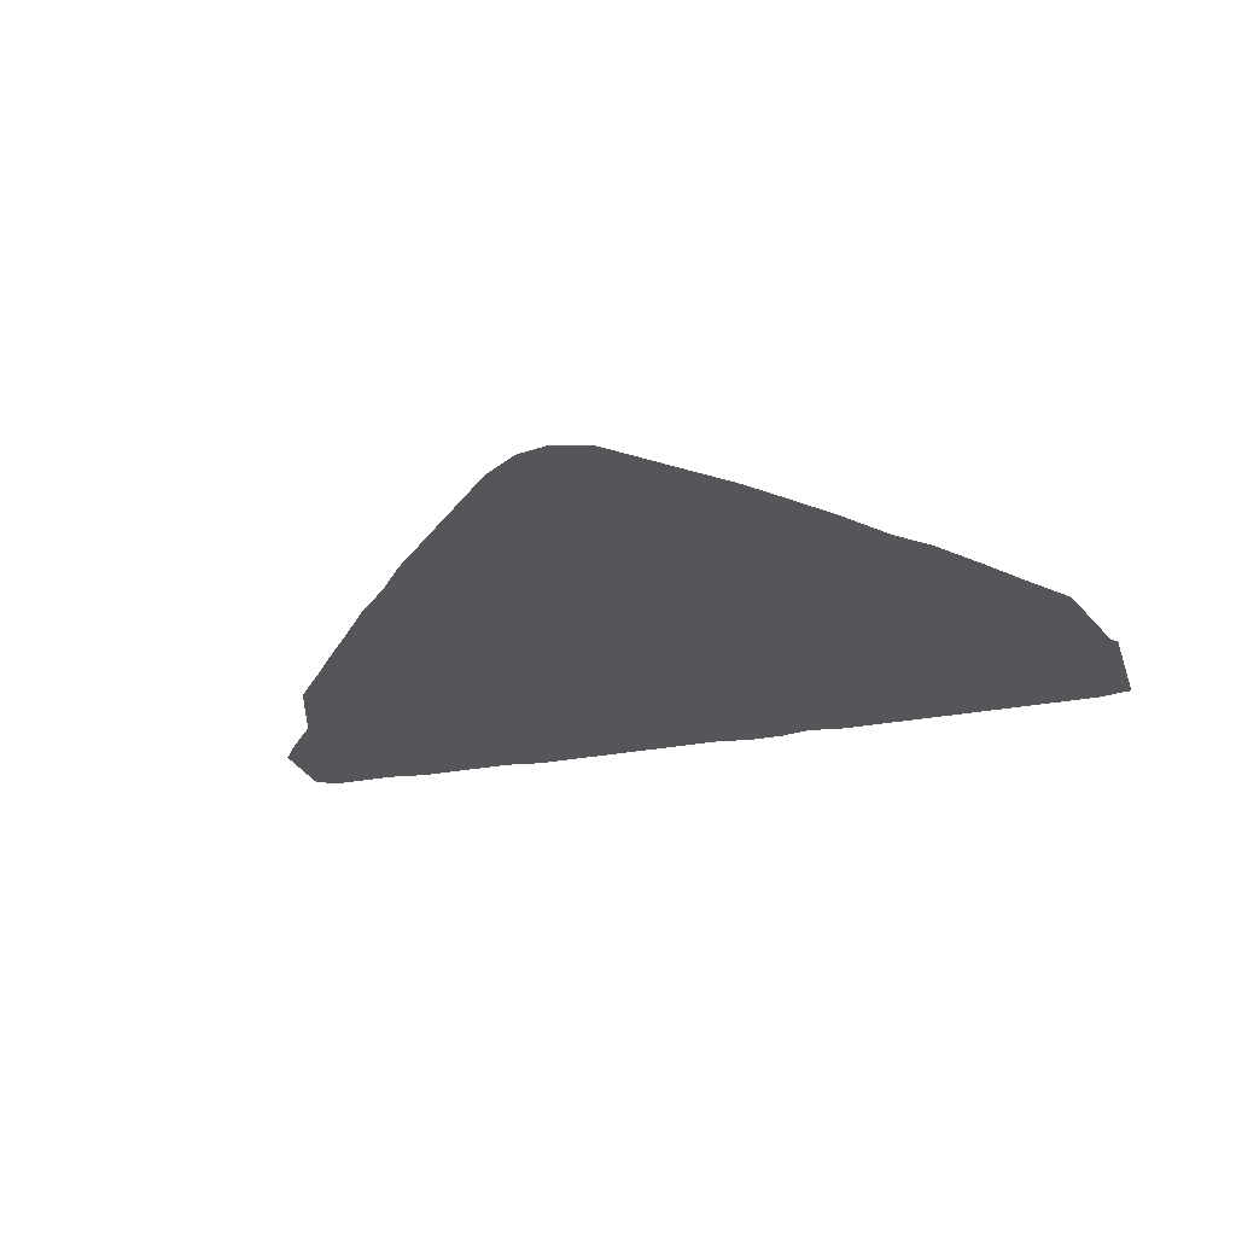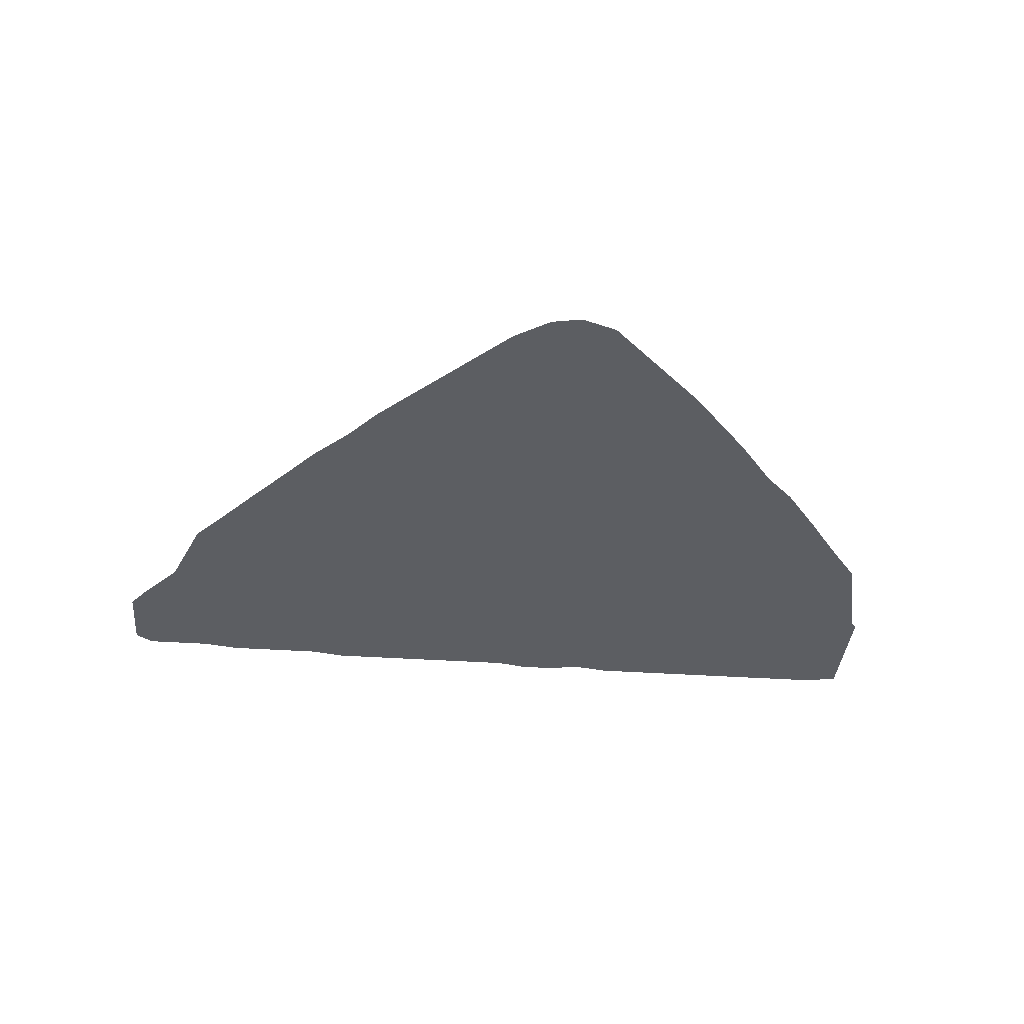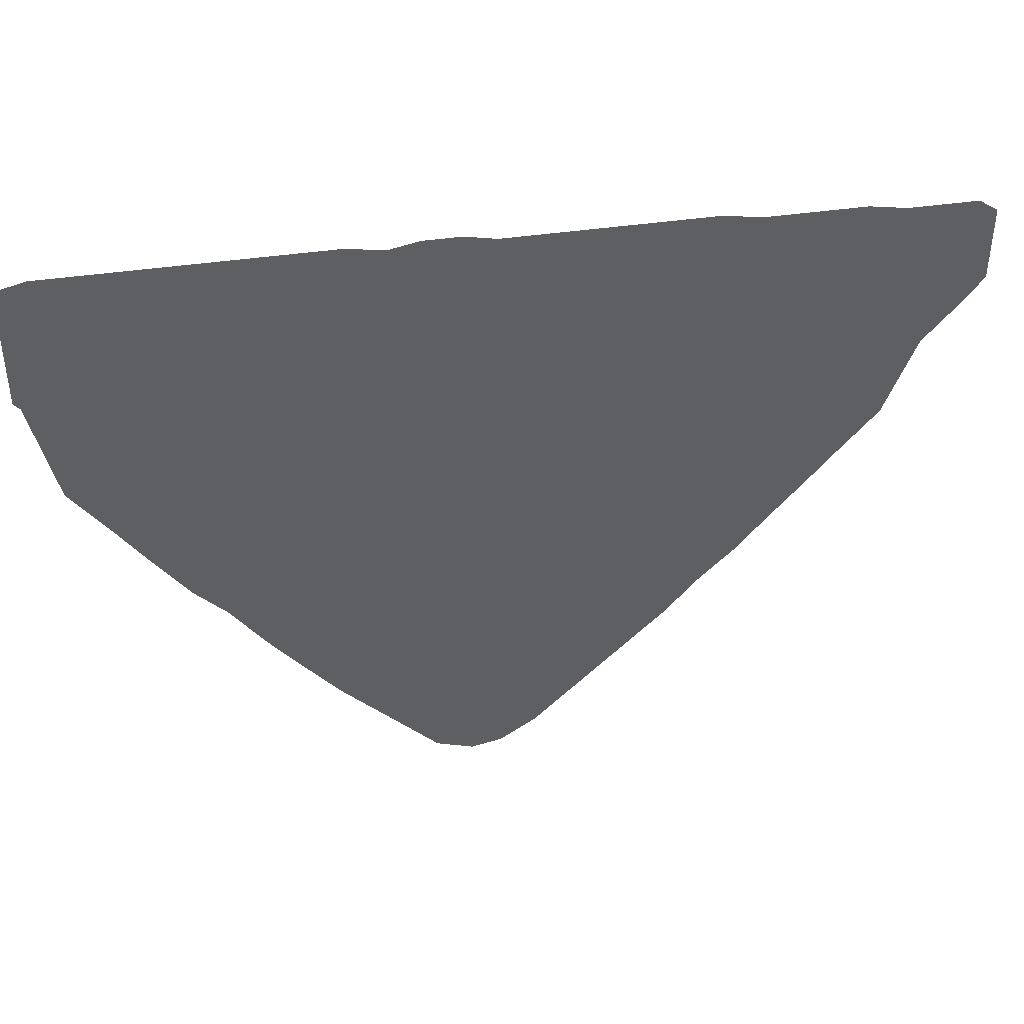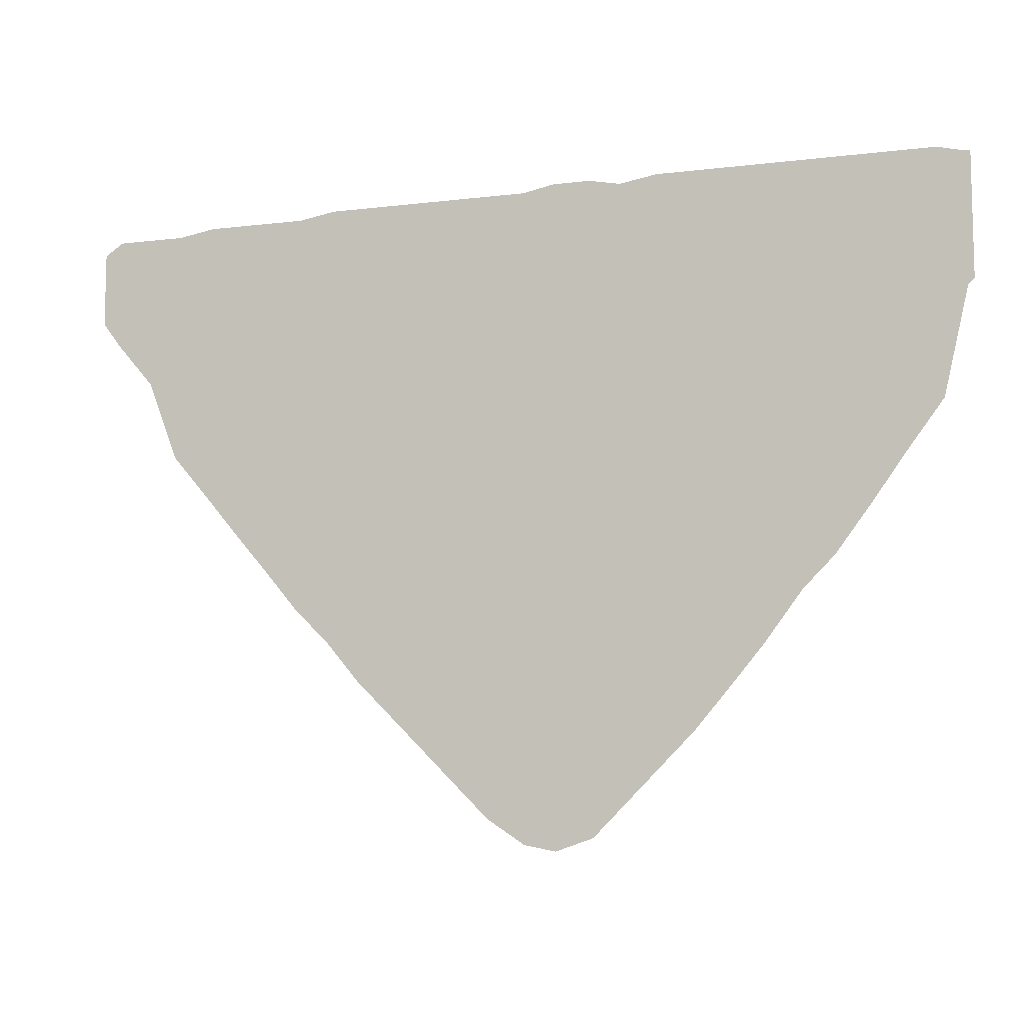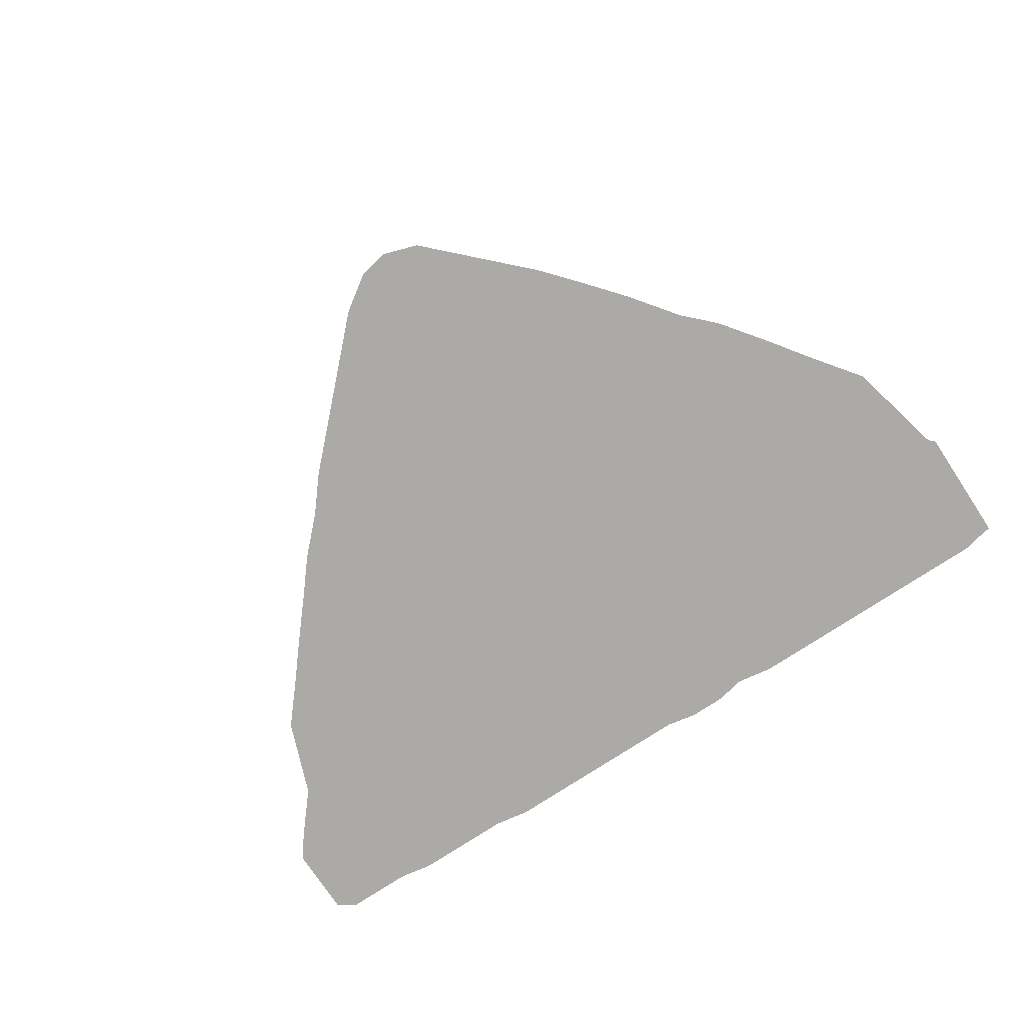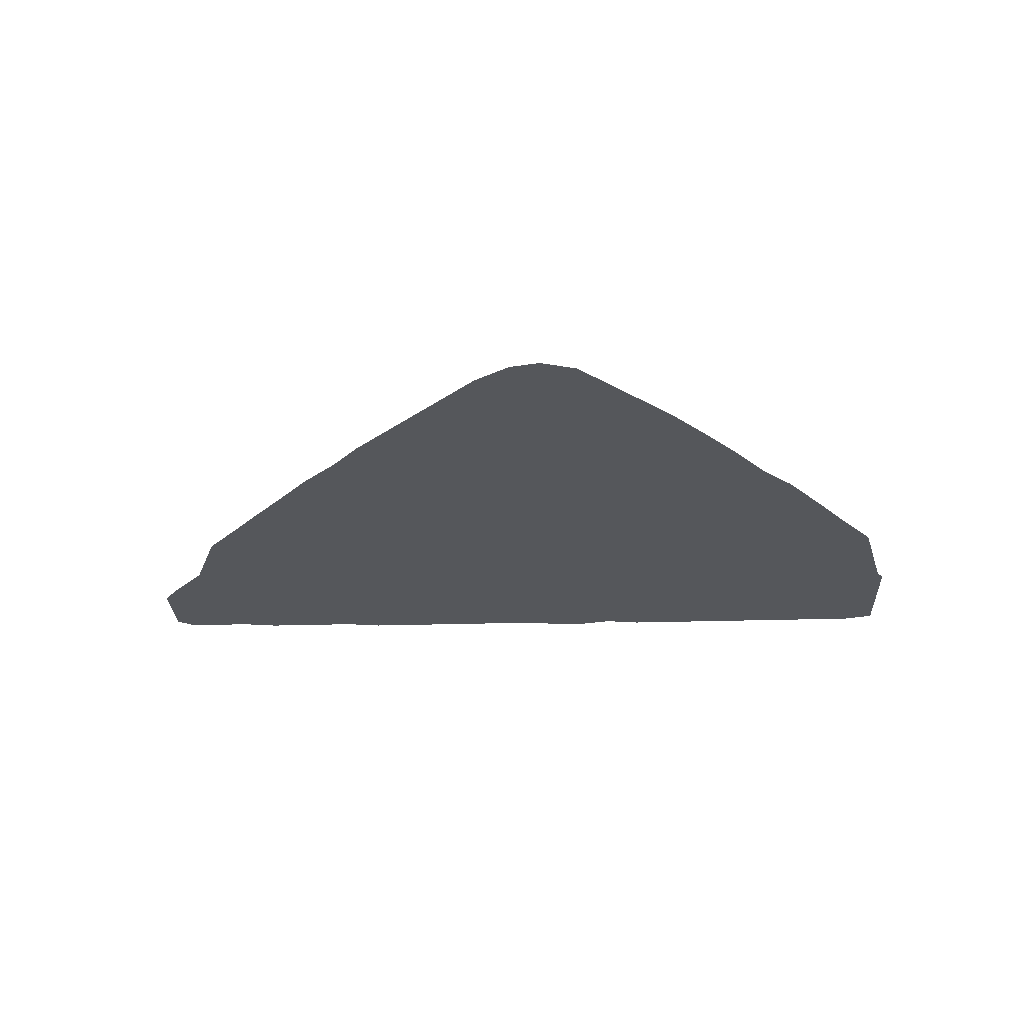
<metadata>
{"format":"obj","ext":"obj","renderer":"f3d","projection":"perspective","resolution":1024,"background":"white","views":[{"elev":-26.1,"azim":17.6,"up":"+Z"},{"elev":-37.5,"azim":-5.0,"up":"+Z"},{"elev":41.3,"azim":169.7,"up":"+Y"},{"elev":-9.2,"azim":17.9,"up":"+Y"},{"elev":-75.7,"azim":33.4,"up":"+Z"},{"elev":-26.9,"azim":2.7,"up":"+Z"}]}
</metadata>
<code>
v 323 278 0
v 323 290 0
v 326 274 0
v 326 292 0
v 332 267 0
v 332 292 0
v 337 254 0
v 337 292 0
v 343 247 0
v 343 293 0
v 348 241 0
v 348 293 0
v 354 234 0
v 354 293 0
v 359 228 0
v 359 293 0
v 365 222 0
v 365 294 0
v 370 216 0
v 370 294 0
v 376 210 0
v 376 294 0
v 381 205 0
v 381 294 0
v 387 199 0
v 387 294 0
v 392 194 0
v 392 294 0
v 398 190 0
v 398 294 0
v 403 189 0
v 403 295 0
v 409 191 0
v 409 295 0
v 414 196 0
v 414 294 0
v 420 202 0
v 420 295 0
v 425 207 0
v 425 295 0
v 431 214 0
v 431 295 0
v 436 220 0
v 436 295 0
v 442 228 0
v 442 295 0
v 447 233 0
v 447 295 0
v 453 241 0
v 453 295 0
v 458 248 0
v 458 295 0
v 464 256 0
v 464 295 0
v 468 273 0
v 468 294 0
v 469 274 0
v 469 294 0
f 1 2 3
f 2 3 4
f 3 4 5
f 4 5 6
f 5 6 7
f 6 7 8
f 7 8 9
f 8 9 10
f 9 10 11
f 10 11 12
f 11 12 13
f 12 13 14
f 13 14 15
f 14 15 16
f 15 16 17
f 16 17 18
f 17 18 19
f 18 19 20
f 19 20 21
f 20 21 22
f 21 22 23
f 22 23 24
f 23 24 25
f 24 25 26
f 25 26 27
f 26 27 28
f 27 28 29
f 28 29 30
f 29 30 31
f 30 31 32
f 31 32 33
f 32 33 34
f 33 34 35
f 34 35 36
f 35 36 37
f 36 37 38
f 37 38 39
f 38 39 40
f 39 40 41
f 40 41 42
f 41 42 43
f 42 43 44
f 43 44 45
f 44 45 46
f 45 46 47
f 46 47 48
f 47 48 49
f 48 49 50
f 49 50 51
f 50 51 52
f 51 52 53
f 52 53 54
f 53 54 55
f 54 55 56
f 55 56 57
f 56 57 58

</code>
